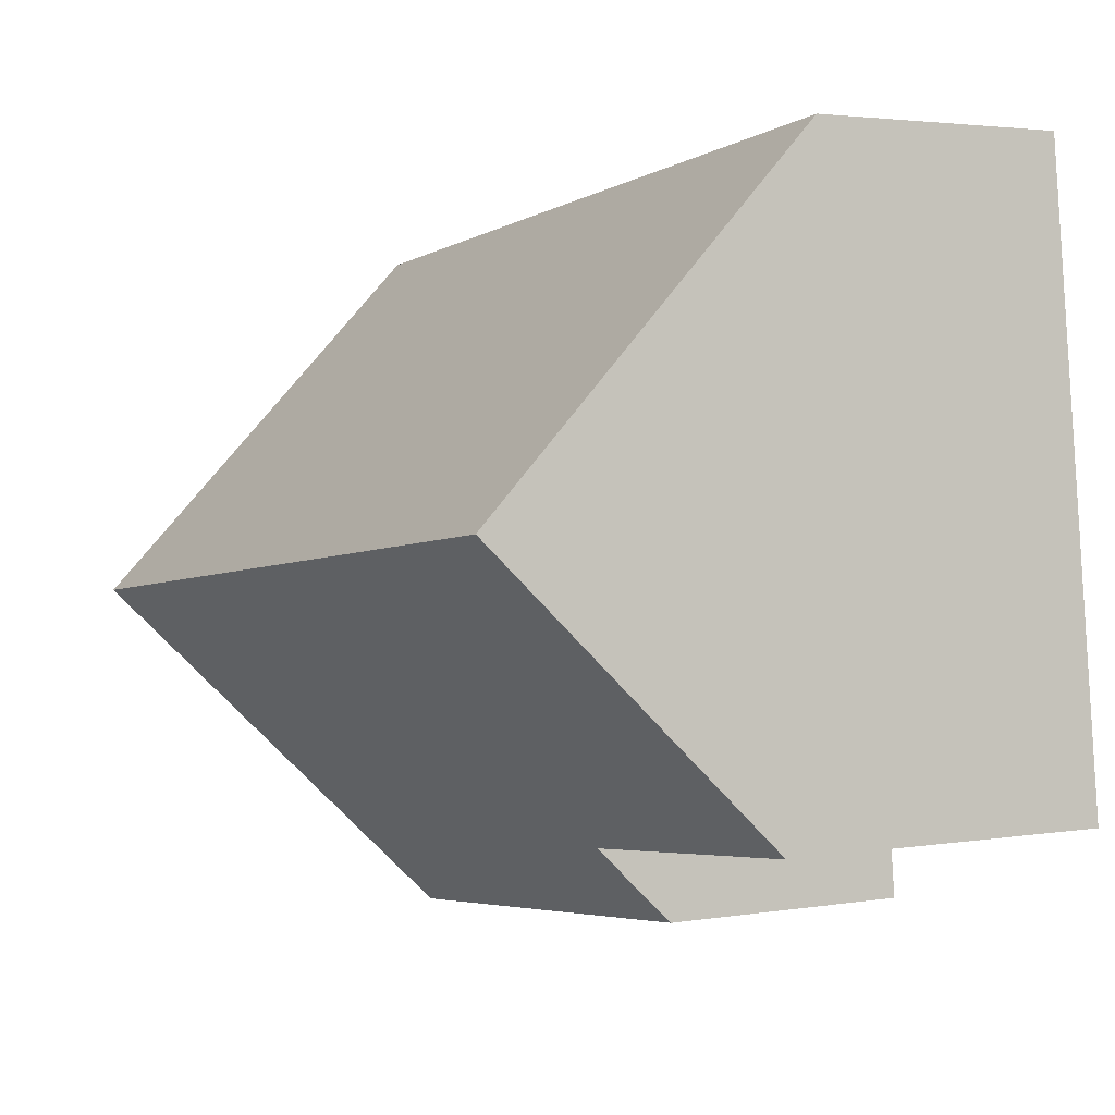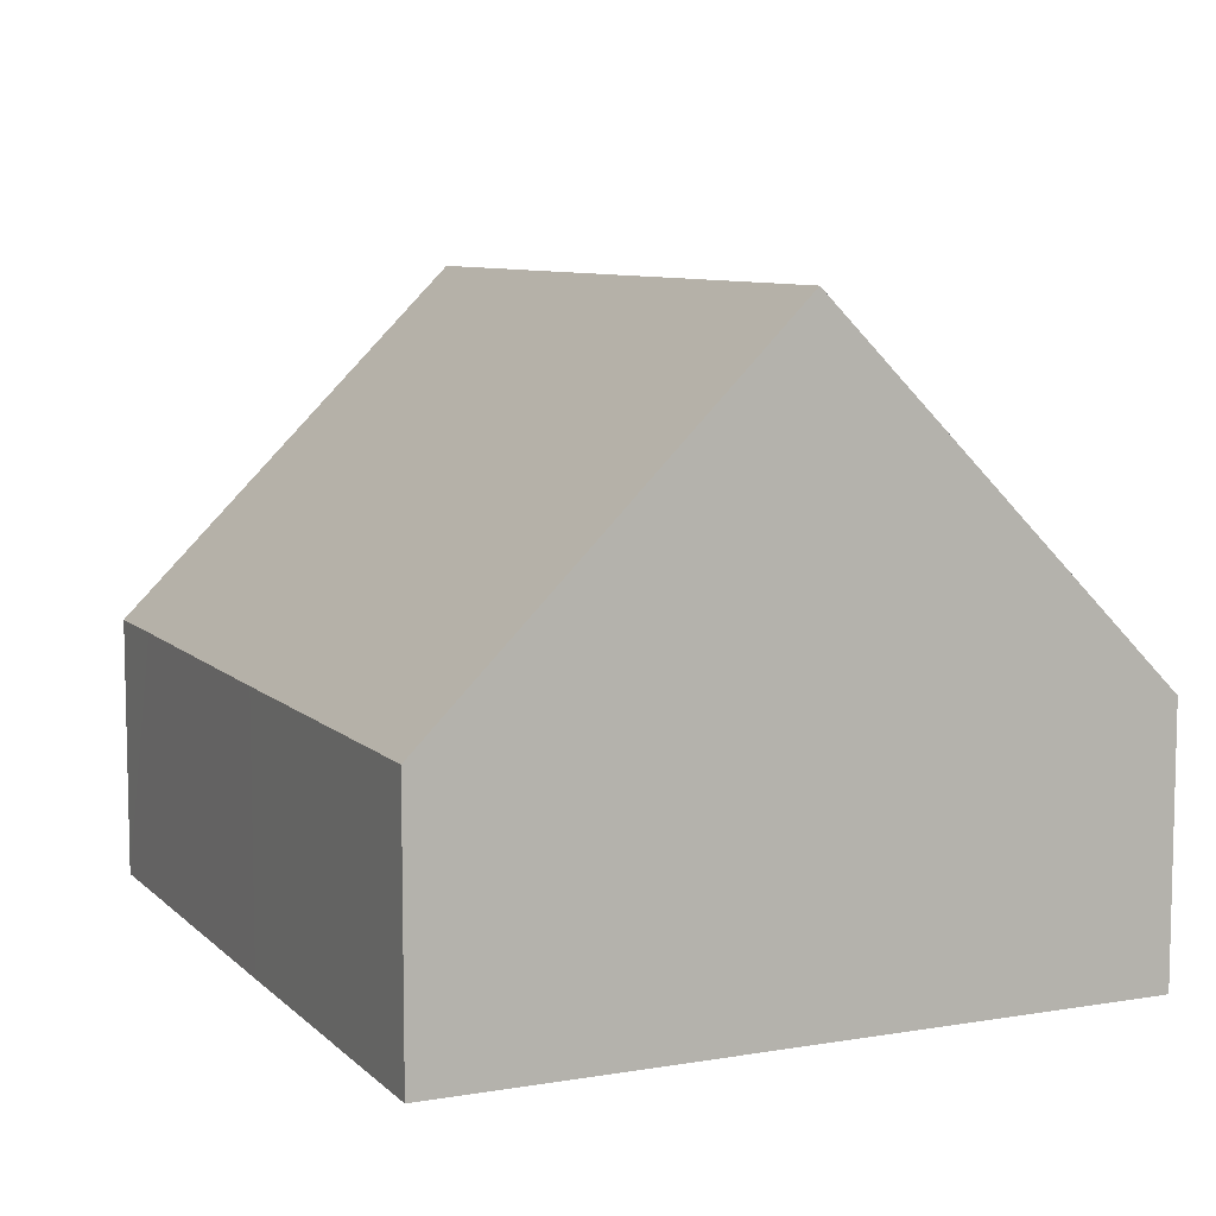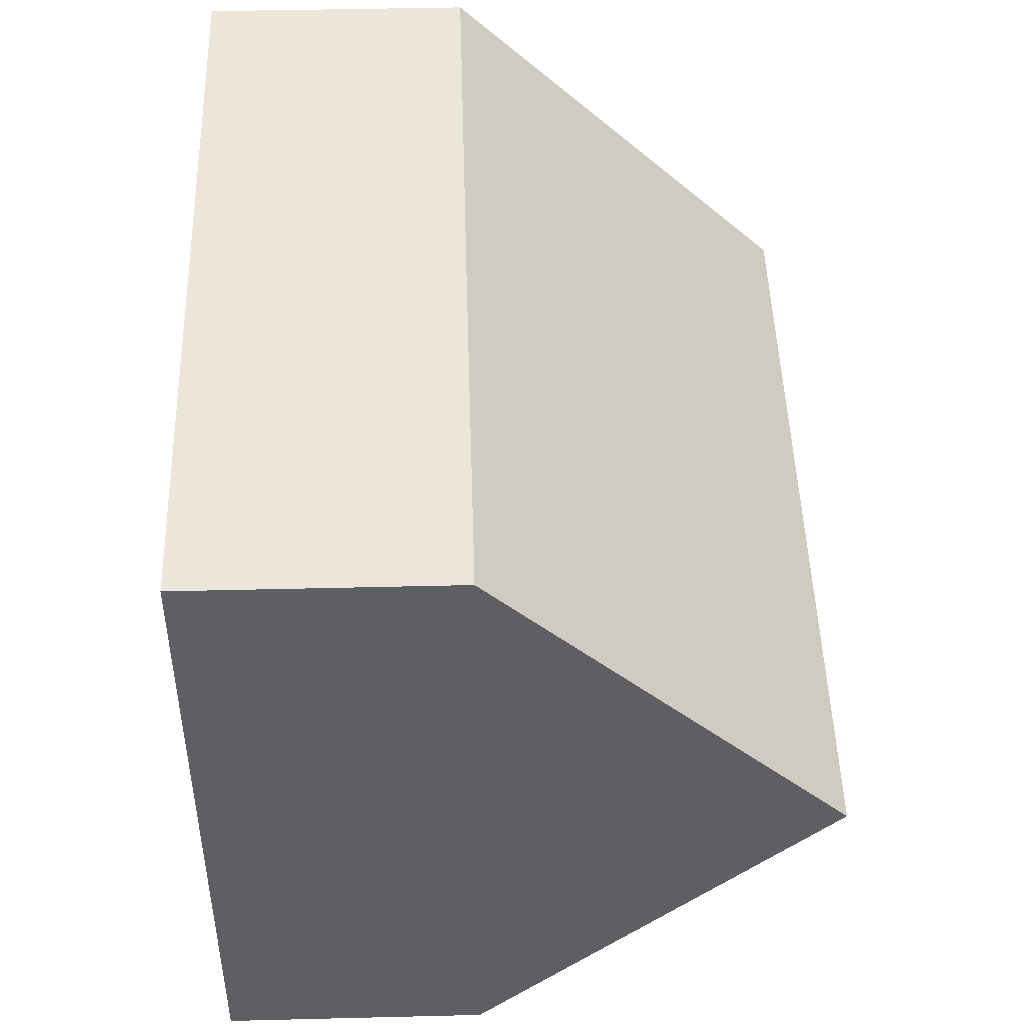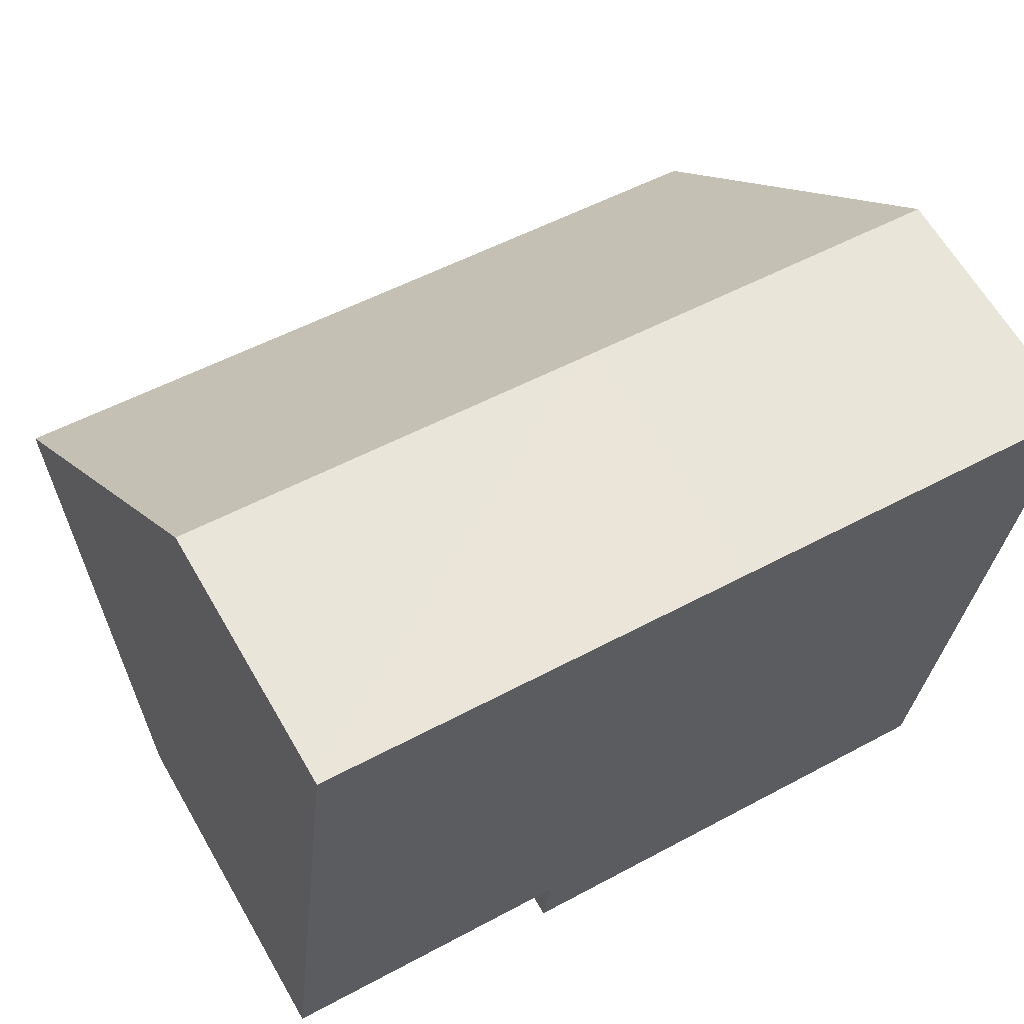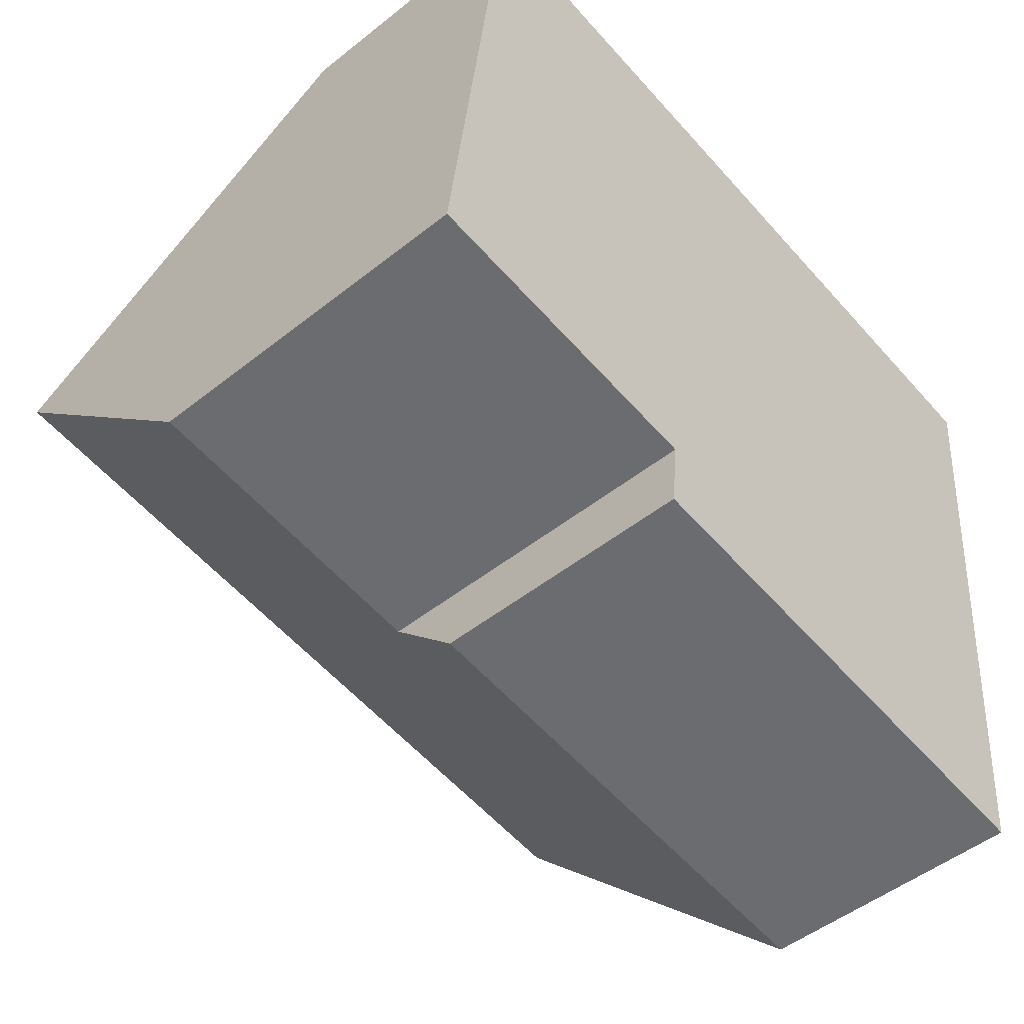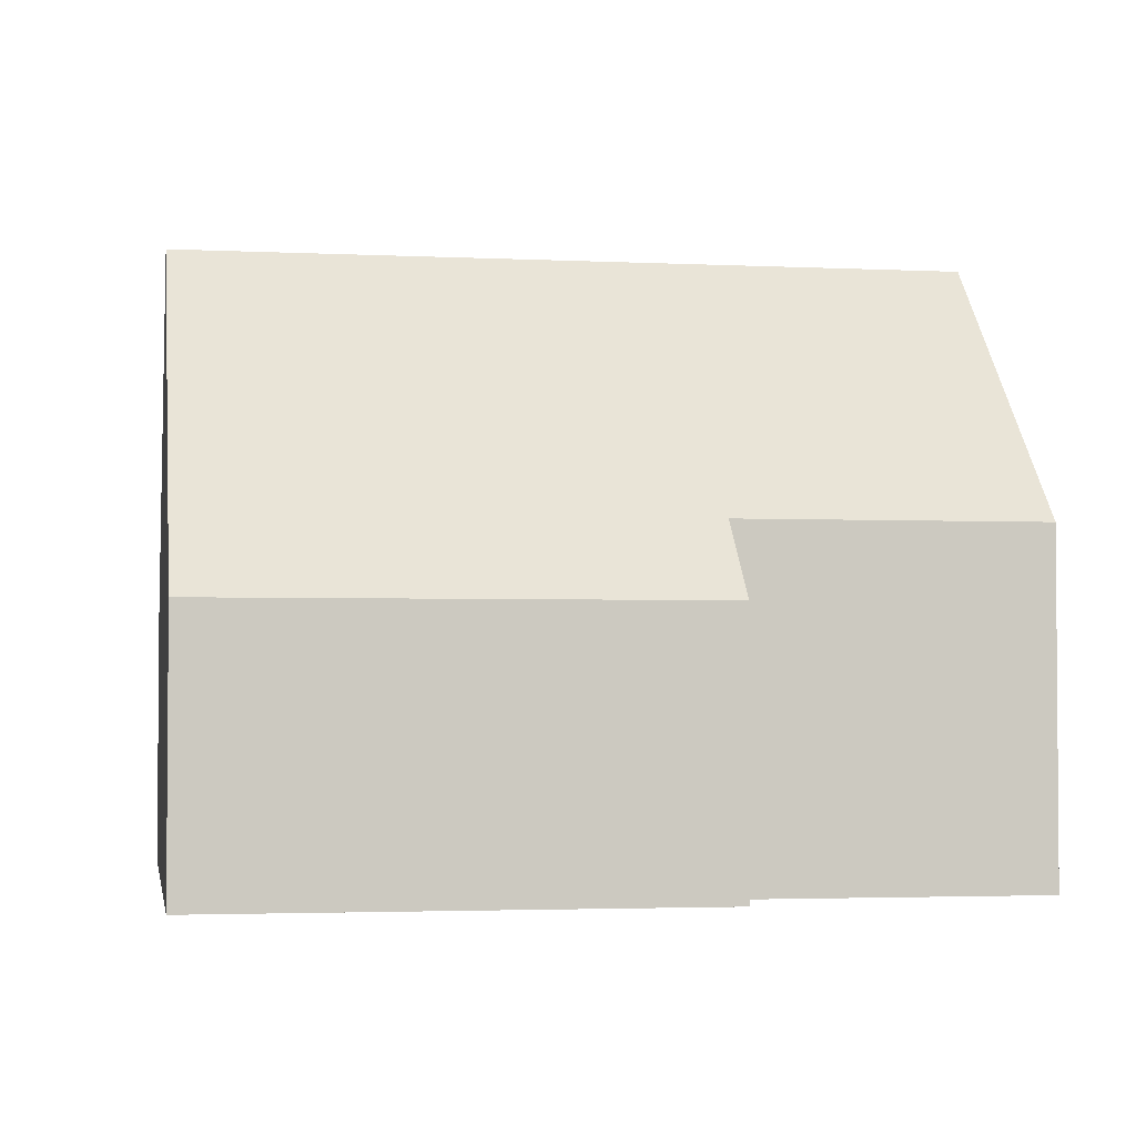
<metadata>
{"format":"obj","ext":"obj","renderer":"f3d","projection":"perspective","resolution":1024,"background":"white","views":[{"elev":2.9,"azim":-120.1,"up":"+Z"},{"elev":8.3,"azim":71.6,"up":"+Y"},{"elev":41.9,"azim":88.3,"up":"+Z"},{"elev":63.6,"azim":-30.0,"up":"+Z"},{"elev":-49.5,"azim":-48.7,"up":"+Z"},{"elev":-2.8,"azim":176.6,"up":"+Y"}]}
</metadata>
<code>
v  13.42 9.97 3.038
v  7.971 4.262 9.39
v  14.04 4.266 8.723
v  0.488 9.97 4.451
v  2.638 4.269 9.966
v  1.112 4.267 10.13
v  4.806 4.267 -1.772
v  12.8 4.263 -2.649
v  4.941 5.501 -0.542
v  0 5.504 3.37e-16
v  4.941 3.319e-17 -0.542
v  4.806 1.085e-16 -1.772
v  0 0 0
v  0.488 -2.725e-16 4.451
v  1.112 -6.205e-16 10.13
v  12.8 1.622e-16 -2.649
v  2.638 -6.102e-16 9.966
v  7.971 -5.75e-16 9.39
v  14.04 -5.341e-16 8.723
v  13.42 -1.86e-16 3.038
g defaultobject
f 1 2 3
f 2 1 4
f 2 4 5
f 5 4 6
f 7 1 8
f 1 7 9
f 1 9 4
f 4 9 10
f 7 11 9
f 11 7 12
f 10 6 4
f 6 10 13
f 6 13 14
f 6 14 15
f 9 13 10
f 13 9 11
f 8 12 7
f 12 8 16
f 15 5 6
f 5 15 2
f 2 15 17
f 2 17 18
f 2 18 3
f 3 18 19
f 19 1 3
f 1 19 8
f 8 19 20
f 8 20 16
f 14 17 15
f 17 14 18
f 18 14 13
f 18 13 19
f 19 13 11
f 19 11 20
f 20 11 12
f 20 12 16

</code>
